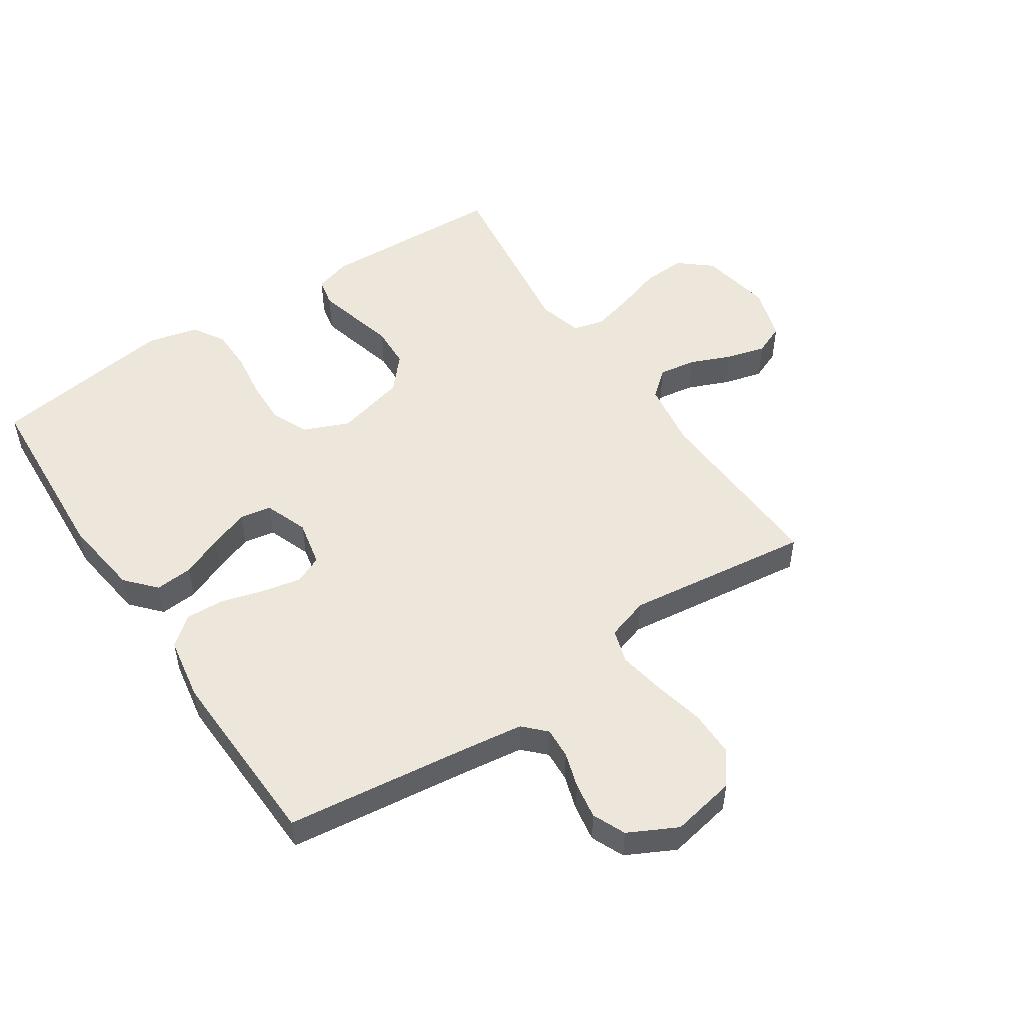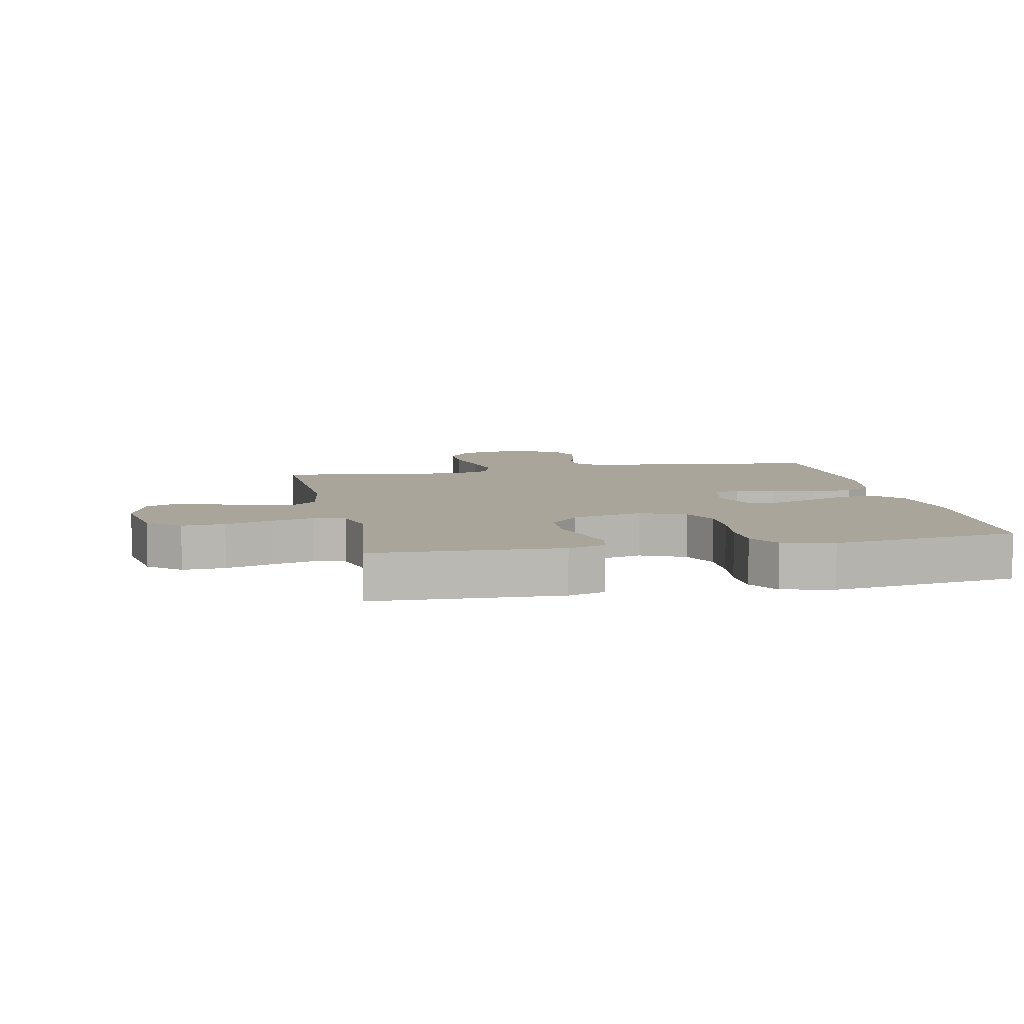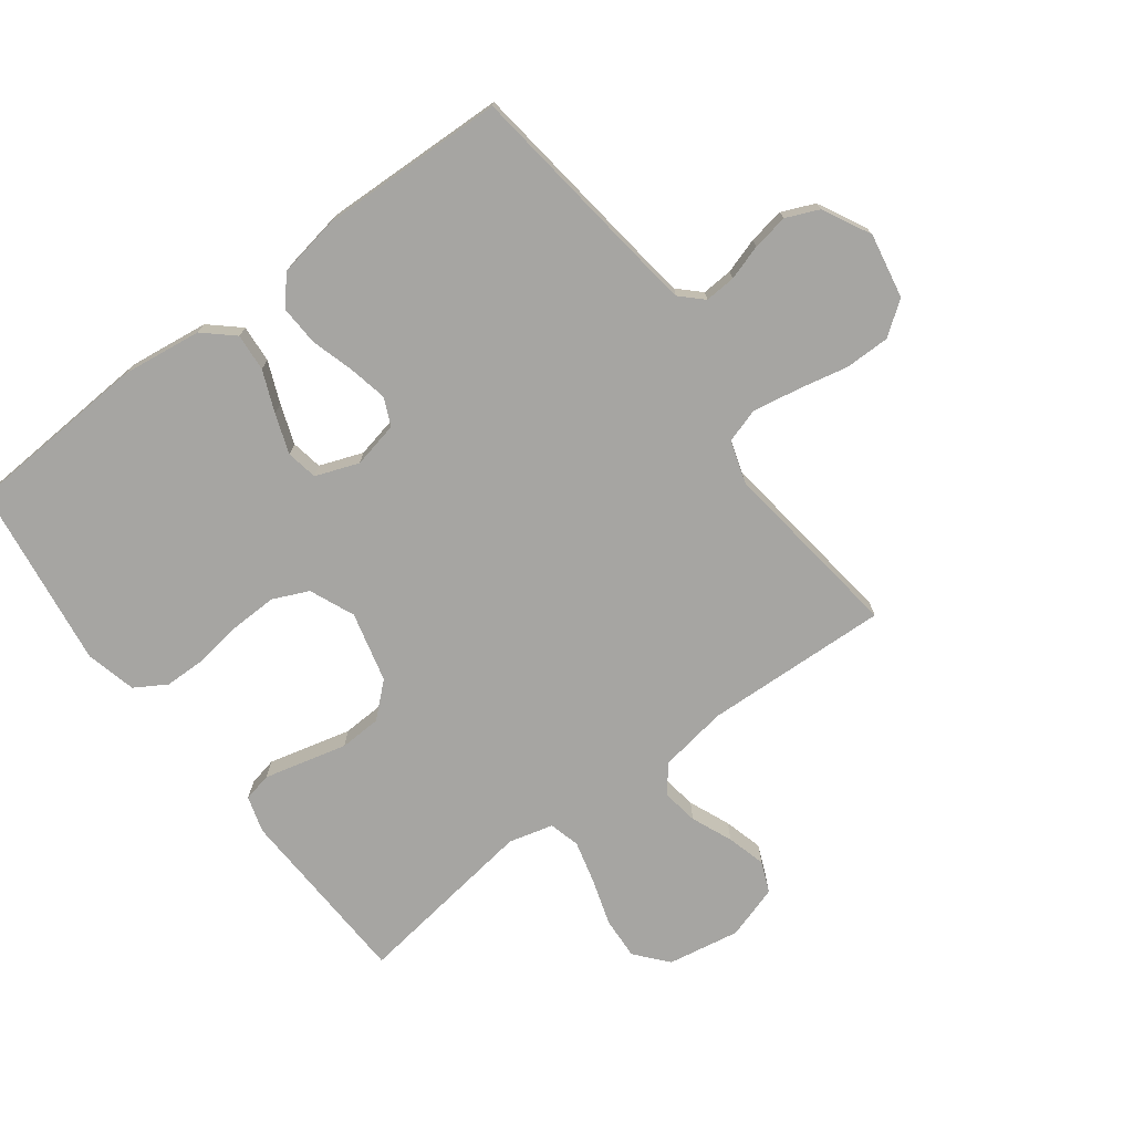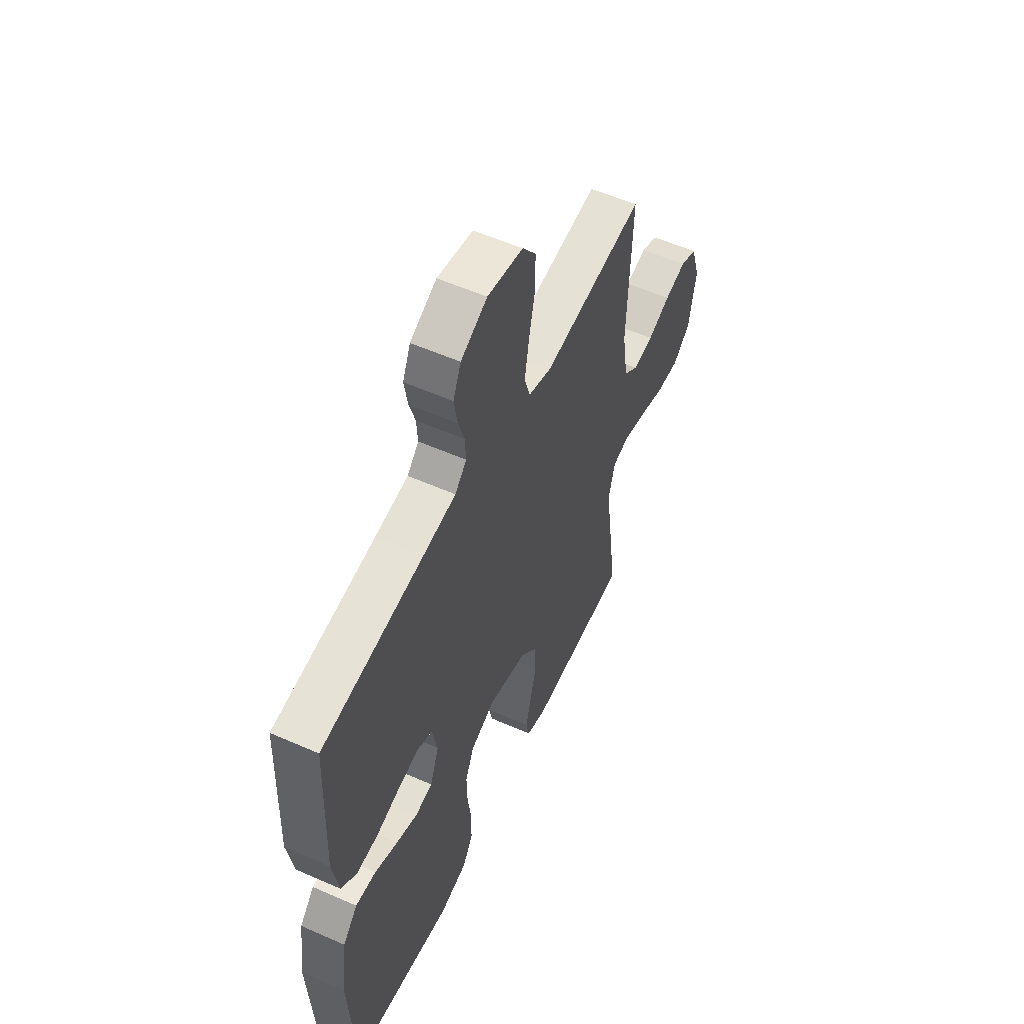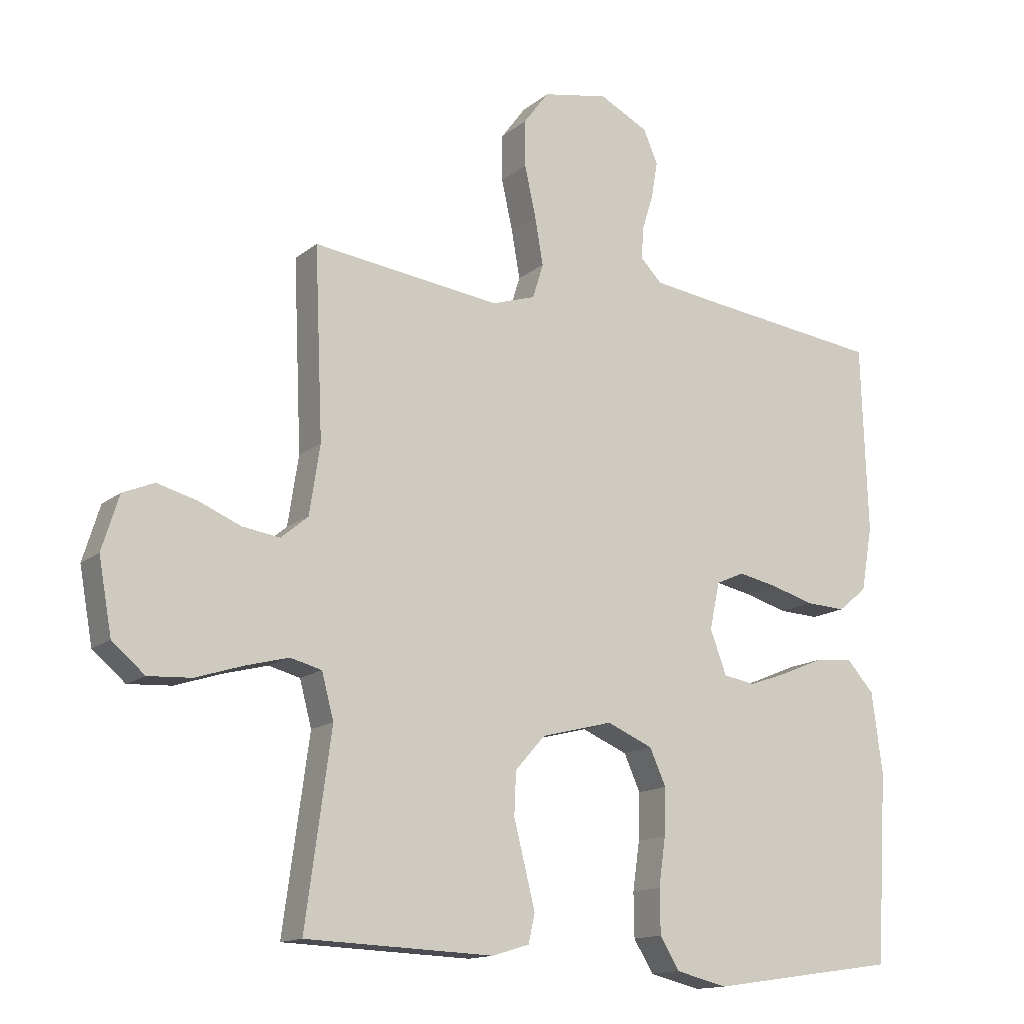
<metadata>
{"format":"obj","ext":"obj","renderer":"f3d","projection":"perspective","resolution":1024,"background":"white","views":[{"elev":51.2,"azim":-33.8,"up":"+Y"},{"elev":7.6,"azim":168.4,"up":"+Y"},{"elev":-73.8,"azim":-53.0,"up":"+Y"},{"elev":55.8,"azim":-65.1,"up":"+Z"},{"elev":-14.2,"azim":149.2,"up":"+Z"}]}
</metadata>
<code>
v -0.5 0.07 -0.5
v -0.518 0.07 -0.2
v -0.501 0.07 -0.071
v -0.458 0.07 -0.023
v -0.397 0.07 -0.028
v -0.33 0.07 -0.056
v -0.266 0.07 -0.079
v -0.215 0.07 -0.07
v -0.189 0.07 0
v -0.205 0.07 0.075
v -0.25 0.07 0.095
v -0.313 0.07 0.082
v -0.382 0.07 0.062
v -0.446 0.07 0.059
v -0.492 0.07 0.097
v -0.51 0.07 0.2
v -0.5 0.07 0.5
v -0.2 0.07 0.537
v -0.104 0.07 0.55
v -0.07 0.07 0.585
v -0.073 0.07 0.635
v -0.091 0.07 0.692
v -0.101 0.07 0.751
v -0.078 0.07 0.804
v 0 0.07 0.844
v 0.105 0.07 0.824
v 0.145 0.07 0.77
v 0.145 0.07 0.696
v 0.127 0.07 0.614
v 0.114 0.07 0.539
v 0.131 0.07 0.484
v 0.2 0.07 0.462
v 0.5 0.07 0.5
v 0.487 0.07 0.2
v 0.504 0.07 0.09
v 0.547 0.07 0.054
v 0.607 0.07 0.063
v 0.674 0.07 0.091
v 0.737 0.07 0.108
v 0.787 0.07 0.087
v 0.814 0.07 0
v 0.793 0.07 -0.117
v 0.741 0.07 -0.161
v 0.672 0.07 -0.157
v 0.597 0.07 -0.133
v 0.528 0.07 -0.115
v 0.478 0.07 -0.128
v 0.459 0.07 -0.2
v 0.5 0.07 -0.5
v 0.2 0.07 -0.512
v 0.141 0.07 -0.494
v 0.131 0.07 -0.448
v 0.147 0.07 -0.384
v 0.165 0.07 -0.313
v 0.162 0.07 -0.245
v 0.114 0.07 -0.191
v 0 0.07 -0.162
v -0.073 0.07 -0.193
v -0.099 0.07 -0.251
v -0.097 0.07 -0.325
v -0.086 0.07 -0.402
v -0.087 0.07 -0.472
v -0.118 0.07 -0.523
v -0.2 0.07 -0.543
v -0.5 0 -0.5
v -0.518 0 -0.2
v -0.501 0 -0.071
v -0.458 0 -0.023
v -0.397 0 -0.028
v -0.33 0 -0.056
v -0.266 0 -0.079
v -0.215 0 -0.07
v -0.189 0 0
v -0.205 0 0.075
v -0.25 0 0.095
v -0.313 0 0.082
v -0.382 0 0.062
v -0.446 0 0.059
v -0.492 0 0.097
v -0.51 0 0.2
v -0.5 0 0.5
v -0.2 0 0.537
v -0.104 0 0.55
v -0.07 0 0.585
v -0.073 0 0.635
v -0.091 0 0.692
v -0.101 0 0.751
v -0.078 0 0.804
v 0 0 0.844
v 0.105 0 0.824
v 0.145 0 0.77
v 0.145 0 0.696
v 0.127 0 0.614
v 0.114 0 0.539
v 0.131 0 0.484
v 0.2 0 0.462
v 0.5 0 0.5
v 0.487 0 0.2
v 0.504 0 0.09
v 0.547 0 0.054
v 0.607 0 0.063
v 0.674 0 0.091
v 0.737 0 0.108
v 0.787 0 0.087
v 0.814 0 0
v 0.793 0 -0.117
v 0.741 0 -0.161
v 0.672 0 -0.157
v 0.597 0 -0.133
v 0.528 0 -0.115
v 0.478 0 -0.128
v 0.459 0 -0.2
v 0.5 0 -0.5
v 0.2 0 -0.512
v 0.141 0 -0.494
v 0.131 0 -0.448
v 0.147 0 -0.384
v 0.165 0 -0.313
v 0.162 0 -0.245
v 0.114 0 -0.191
v 0 0 -0.162
v -0.073 0 -0.193
v -0.099 0 -0.251
v -0.097 0 -0.325
v -0.086 0 -0.402
v -0.087 0 -0.472
v -0.118 0 -0.523
v -0.2 0 -0.543
f 60 61 62 63
f 59 60 63 64
f 51 52 53 54
f 49 50 51 54
f 48 49 54 55
f 47 48 55 56
f 42 43 44 45
f 42 45 46
f 41 42 46
f 37 38 39 40
f 36 37 40 41
f 32 33 34
f 31 32 34 35
f 26 27 28 29
f 26 29 30
f 25 26 30
f 24 25 30 31
f 21 22 23 24
f 20 21 24 31
f 15 16 17 18
f 15 18 19
f 12 13 14 15
f 11 12 15 19
f 10 11 19 20
f 3 4 5 6
f 3 6 7
f 2 3 7
f 59 64 1 2
f 58 59 2 7
f 57 58 7 8
f 56 57 8 9
f 36 41 46 47
f 35 36 47 56
f 20 31 35 56
f 9 10 20 56
f 127 126 125 124
f 128 127 124 123
f 118 117 116 115
f 118 115 114 113
f 119 118 113 112
f 120 119 112 111
f 109 108 107 106
f 110 109 106
f 110 106 105
f 104 103 102 101
f 105 104 101 100
f 98 97 96
f 99 98 96 95
f 93 92 91 90
f 94 93 90
f 94 90 89
f 95 94 89 88
f 88 87 86 85
f 95 88 85 84
f 82 81 80 79
f 83 82 79
f 79 78 77 76
f 83 79 76 75
f 84 83 75 74
f 70 69 68 67
f 71 70 67
f 71 67 66
f 66 65 128 123
f 71 66 123 122
f 72 71 122 121
f 73 72 121 120
f 111 110 105 100
f 120 111 100 99
f 120 99 95 84
f 120 84 74 73
f 1 65 66 2
f 2 66 67 3
f 3 67 68 4
f 4 68 69 5
f 5 69 70 6
f 6 70 71 7
f 7 71 72 8
f 8 72 73 9
f 9 73 74 10
f 10 74 75 11
f 11 75 76 12
f 12 76 77 13
f 13 77 78 14
f 14 78 79 15
f 15 79 80 16
f 16 80 81 17
f 17 81 82 18
f 18 82 83 19
f 19 83 84 20
f 20 84 85 21
f 21 85 86 22
f 22 86 87 23
f 23 87 88 24
f 24 88 89 25
f 25 89 90 26
f 26 90 91 27
f 27 91 92 28
f 28 92 93 29
f 29 93 94 30
f 30 94 95 31
f 31 95 96 32
f 32 96 97 33
f 33 97 98 34
f 34 98 99 35
f 35 99 100 36
f 36 100 101 37
f 37 101 102 38
f 38 102 103 39
f 39 103 104 40
f 40 104 105 41
f 41 105 106 42
f 42 106 107 43
f 43 107 108 44
f 44 108 109 45
f 45 109 110 46
f 46 110 111 47
f 47 111 112 48
f 48 112 113 49
f 49 113 114 50
f 50 114 115 51
f 51 115 116 52
f 52 116 117 53
f 53 117 118 54
f 54 118 119 55
f 55 119 120 56
f 56 120 121 57
f 57 121 122 58
f 58 122 123 59
f 59 123 124 60
f 60 124 125 61
f 61 125 126 62
f 62 126 127 63
f 63 127 128 64
f 64 128 65 1

</code>
